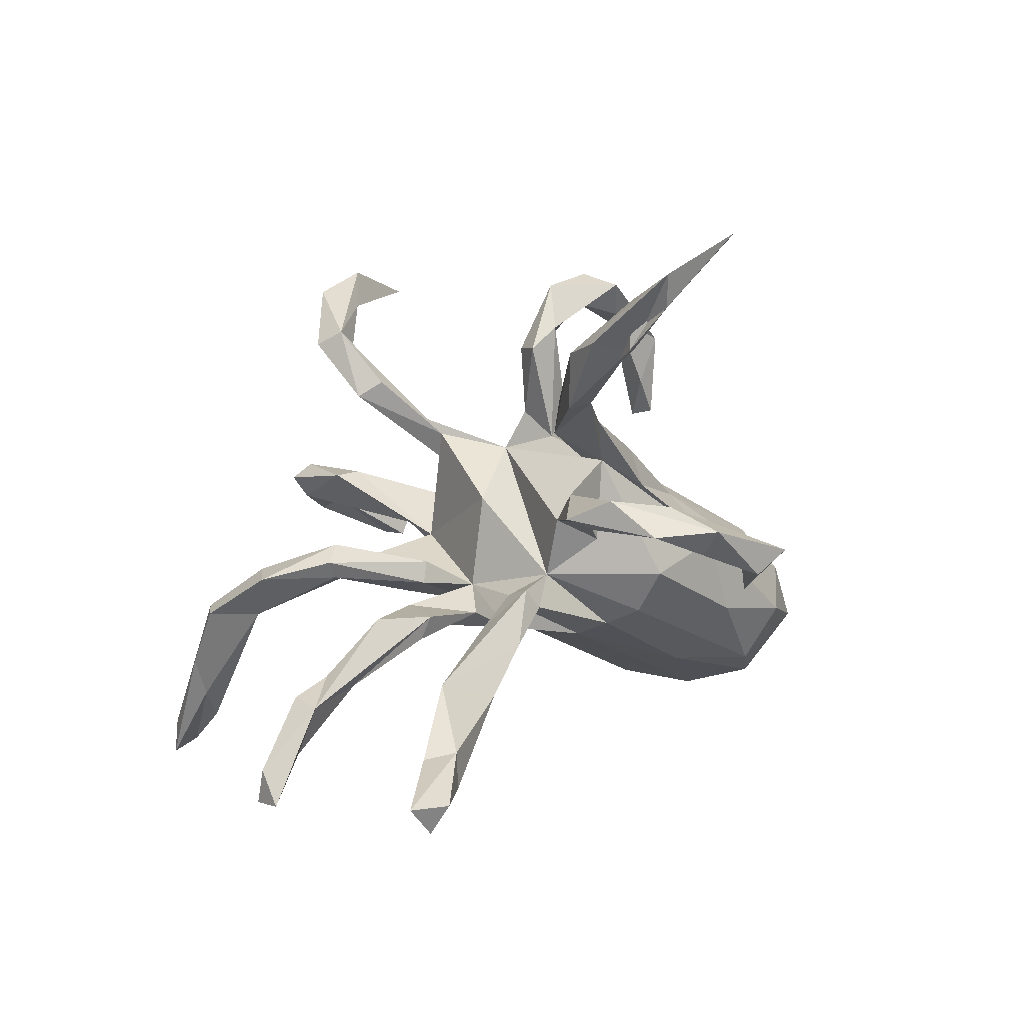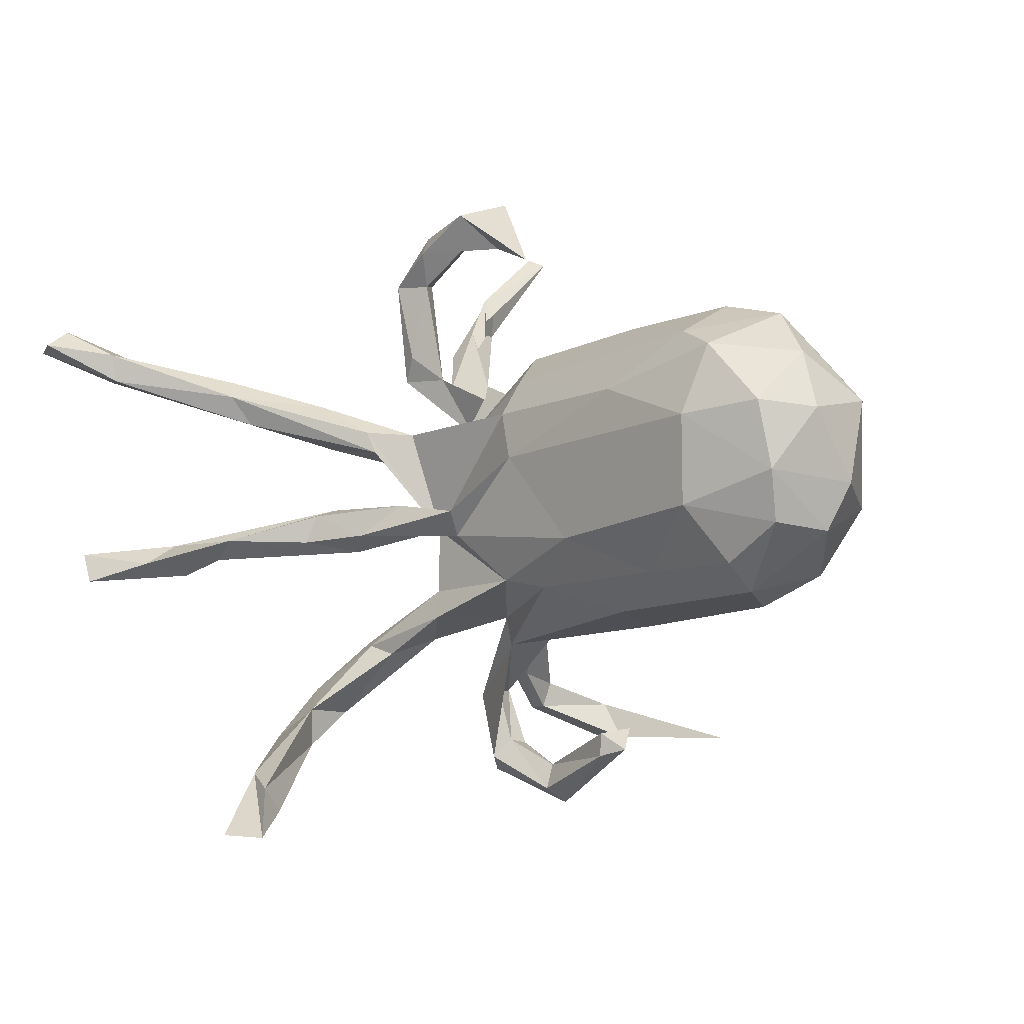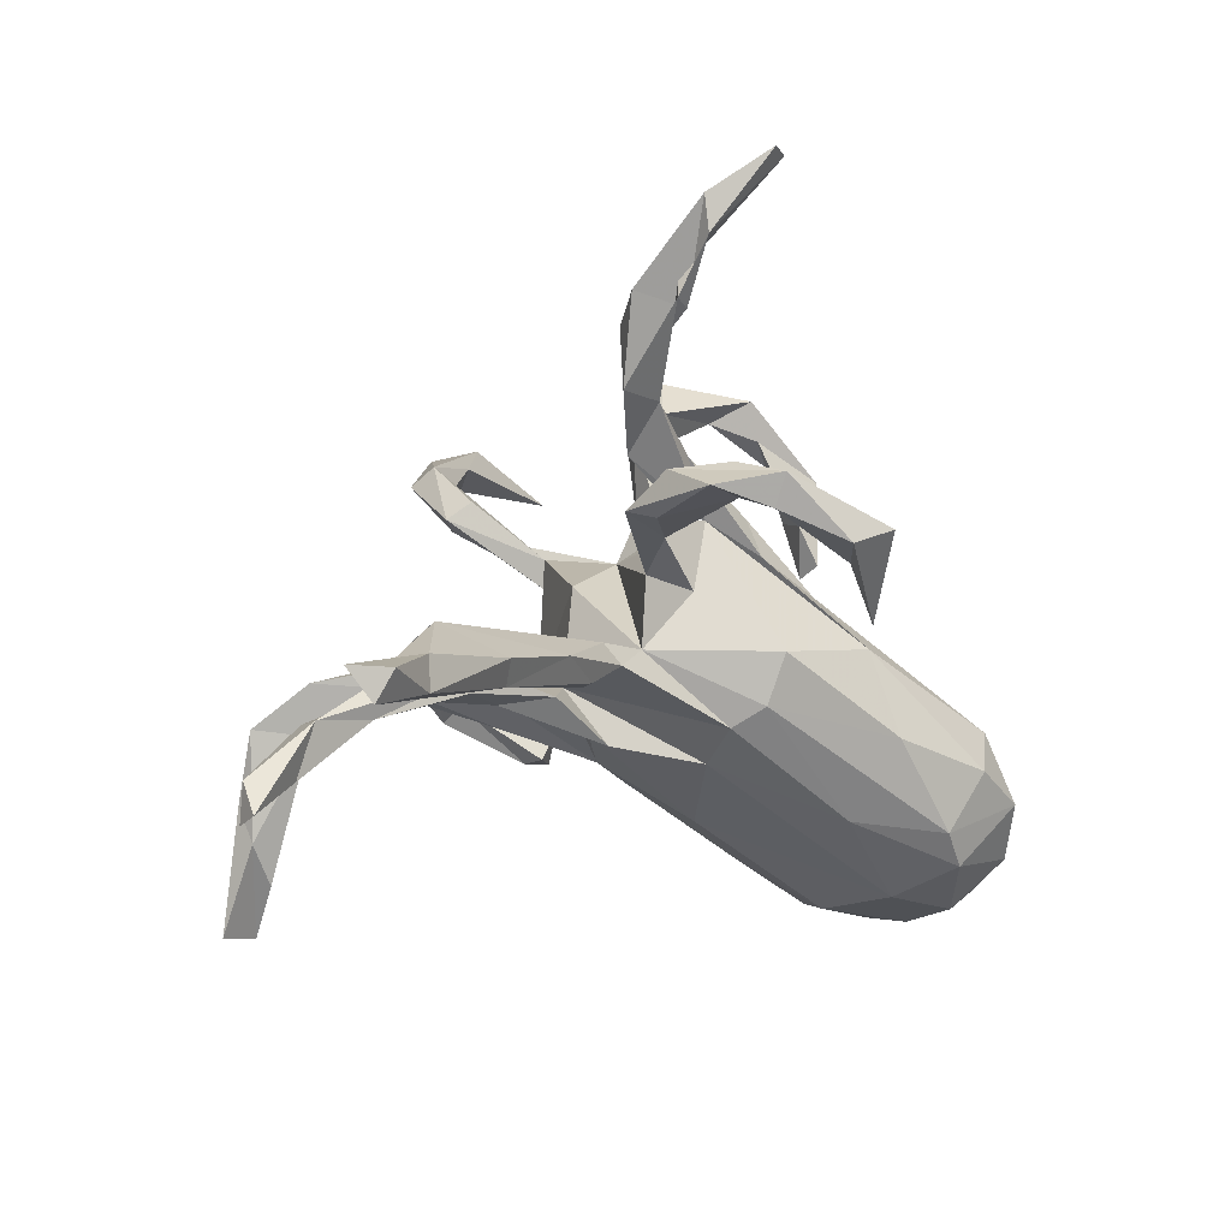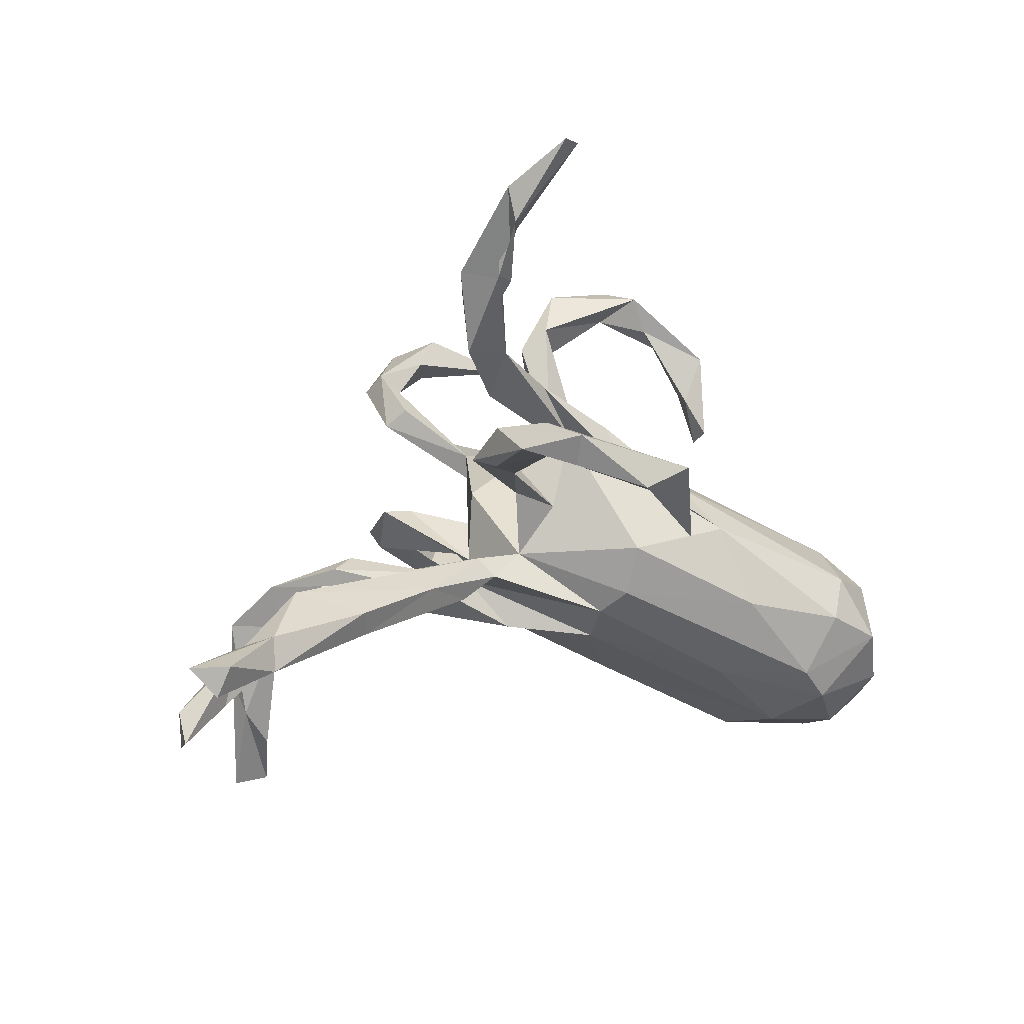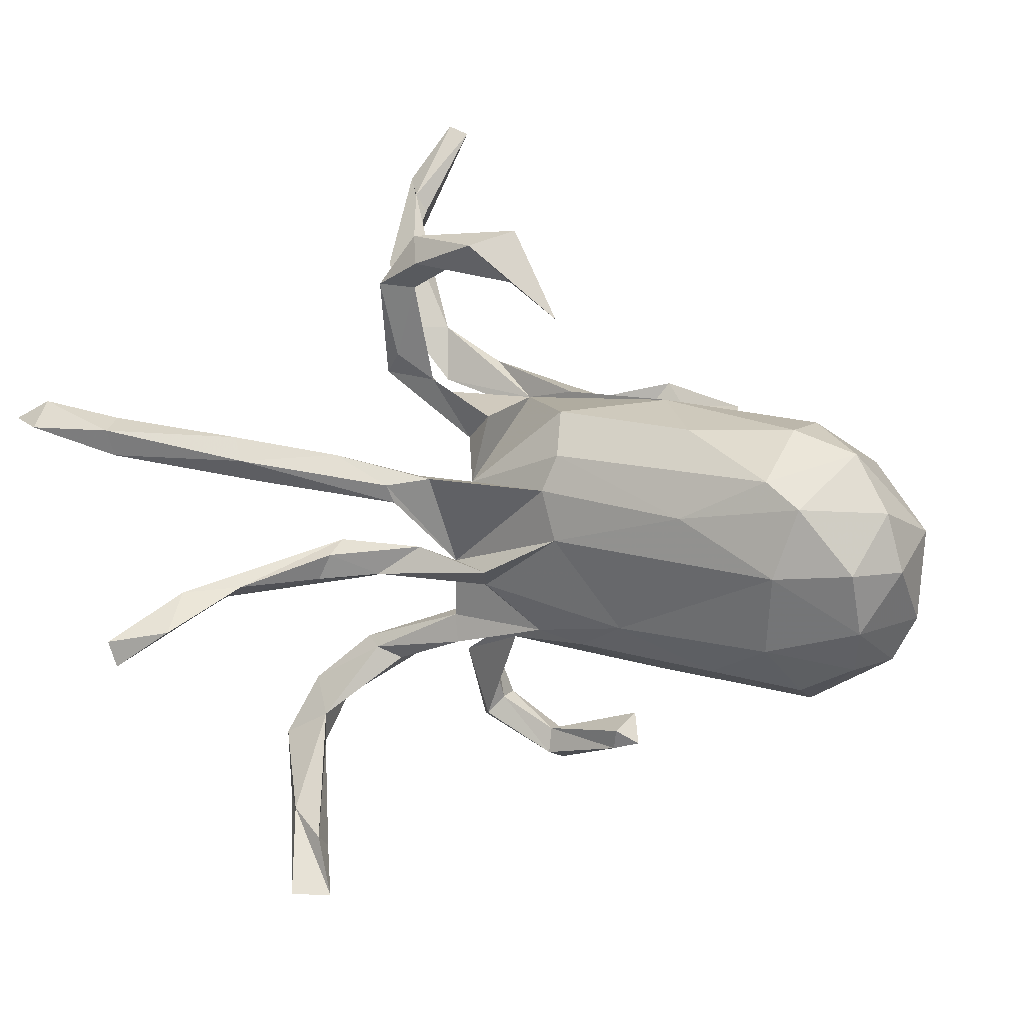
<metadata>
{"format":"obj","ext":"obj","renderer":"f3d","projection":"perspective","resolution":1024,"background":"white","views":[{"elev":2.0,"azim":122.5,"up":"+Z"},{"elev":-5.5,"azim":-150.2,"up":"+Y"},{"elev":-26.3,"azim":136.2,"up":"+Z"},{"elev":-15.7,"azim":149.9,"up":"+Z"},{"elev":25.4,"azim":-167.1,"up":"+Y"}]}
</metadata>
<code>
v 0.7946 0.2671 -0.3611
v 0.7499 0.272 -0.401
v 0.7423 0.2996 -0.3586
v 0.6537 -0.09169 -0.4086
v 0.6574 -0.1155 -0.3524
v 0.6454 0.2091 -0.341
v 0.6548 0.2534 -0.2956
v 0.6426 -0.1368 -0.4068
v 0.5669 -0.1197 -0.245
v 0.5806 -0.1046 -0.3364
v 0.6521 0.2543 -0.3495
v 0.3629 0.4516 0.4274
v 0.5201 -0.09264 -0.2144
v 0.3399 0.2617 0.3097
v 0.3065 0.5351 0.49
v 0.3784 0.3254 0.3227
v 0.6852 0.2146 -0.3058
v 0.4538 -0.3957 -0.1296
v 0.483 0.2089 -0.2306
v 0.5804 -0.06955 -0.2589
v 0.4448 0.1341 -0.2292
v 0.4176 -0.425 -0.1185
v 0.5898 0.1829 -0.205
v 0.3227 0.4099 0.3787
v 0.3331 0.371 0.3914
v 0.3301 0.3659 0.3129
v 0.3012 0.3548 0.3127
v 0.3415 0.4382 0.3772
v 0.2759 0.5218 0.4941
v 0.3196 0.2471 0.2213
v 0.3956 -0.454 -0.2758
v 0.3422 -0.008608 -0.1254
v 0.3814 -0.3481 -0.1334
v 0.4764 0.145 -0.2005
v 0.3026 -0.08046 -0.1113
v 0.3649 -0.3523 -0.05538
v 0.4139 -0.3125 -0.07009
v 0.4879 -0.0625 -0.2313
v 0.3866 -0.4086 -0.1254
v 0.4337 -0.05227 -0.1256
v 0.2752 -0.05601 -0.1456
v 0.3718 -0.06542 -0.1683
v 0.2175 -0.3411 0.3421
v 0.4212 -0.4587 -0.2191
v 0.2099 -0.2949 0.3637
v 0.2485 0.2469 0.2319
v 0.3371 0.1632 -0.1636
v 0.2404 0.1818 0.241
v 0.1357 -0.3922 0.4422
v 0.1991 -0.2132 0.2728
v 0.3366 -0.5141 -0.2863
v 0.326 -0.2339 -0.04271
v 0.3054 0.3172 0.07267
v 0.3035 0.2328 0.04132
v 0.1834 -0.3389 0.324
v 0.1046 -0.3359 0.4169
v 0.3031 -0.239 -0.06968
v 0.2597 -0.2537 -0.07188
v 0.1726 -0.2976 0.3308
v 0.3628 -0.5506 -0.3358
v 0.3413 -0.4765 -0.3208
v 0.2866 -0.2503 -0.01304
v 0.3694 -0.5494 -0.3902
v 0.2358 0.1685 0.1823
v 0.1051 -0.1489 0.1818
v 0.2194 -0.249 0.2479
v 0.2811 0.2727 0.02397
v 0.4656 0.1803 -0.2573
v 0.3389 0.09472 -0.139
v 0.3072 -0.5531 -0.3737
v 0.06955 -0.3959 0.4137
v 0.2484 0.3955 0.01872
v 0.3065 0.3986 0.01513
v 0.1844 -0.3224 0.1061
v 0.1488 0.2032 0.202
v 0.3531 -0.02108 -0.1629
v 0.2417 0.08282 -0.1541
v 0.08009 -0.1604 0.1355
v 0.1513 -0.4495 0.1004
v 0.1441 -0.2217 0.2047
v 0.1781 -0.2812 0.2532
v 0.1967 -0.2284 -0.03233
v 0.2182 0.1894 0.07911
v 0.151 -0.1948 -0.09945
v 0.09653 0.03863 0.3309
v 0.0311 0.03578 0.4446
v 0.2531 0.1161 -0.1617
v 0.07395 -0.1934 -0.001546
v 0.1125 0.1673 0.2018
v 0.2226 0.2293 0.03173
v 0.1388 -0.4285 0.06733
v 0.1127 -0.3994 0.08143
v 0.2199 0.1028 -0.0839
v 0.1627 -0.02307 0.0695
v 0.1307 -0.3181 0.07325
v 0.07879 0.1687 0.1355
v 0.1606 0.1282 0.03338
v 0.2076 -0.006901 -0.1274
v 0.2369 0.4484 -0.01382
v 0.2658 0.4047 0.06379
v 0.1329 0.09095 -0.06223
v 0.07137 -0.000813 0.3325
v 0.1588 -0.1508 -0.08381
v 0.1307 -0.4262 0.1254
v 0.06005 0.0628 0.3682
v 0.0771 -0.2385 0.01965
v 0.04908 -0.04782 0.1566
v 0.0586 -0.3695 0.4824
v 0.04413 -0.009792 0.2213
v 0.1026 -0.4041 0.1124
v 0.03623 0.01885 0.3336
v 0.1217 0.1537 0.1414
v -0.1143 -0.3975 0.457
v 0.09319 -0.06244 -0.1315
v 0.1568 -0.04822 -0.08287
v 0.01968 -0.4807 0.04091
v 0.2008 0.05601 -0.0954
v 0.007134 0.0157 0.2437
v -0.08027 0.03823 0.472
v 0.2489 0.4825 0.02444
v 0.1352 -0.3137 0.1127
v 0.1089 0.1424 0.1749
v 0.01452 0.1897 0.1535
v 0.1486 -0.152 -0.04657
v 0.1931 0.1127 -0.1144
v 0.1204 0.1837 0.001386
v -0.04317 -0.1155 0.1476
v 0.07443 0.4358 -0.03262
v 0.01919 -0.4409 0.05881
v 0.04216 0.04472 0.1771
v -0.07362 0.03214 0.4179
v 4.6e-05 -0.504 0.06963
v -0.1148 0.0862 0.4525
v 0.07251 0.5155 -0.01034
v 0.1391 0.4982 -0.04852
v 0.002584 0.04886 0.2278
v -0.005808 0.13 -0.1547
v -0.06434 0.1364 0.1274
v 0.002993 -0.1396 -0.1267
v -0.005825 -0.4697 0.09383
v -0.1488 0.06594 0.4017
v -0.002613 0.2039 0.09113
v 0.08813 -0.02446 -0.1621
v -0.1114 -0.388 -0.01228
v 0.005511 -0.2051 0.06717
v -0.02532 0.1841 -0.1315
v -0.1136 -0.07362 0.143
v -0.04744 -0.4401 0.0361
v -0.1074 -0.4254 -0.009144
v -0.126 -0.1742 0.08924
v -0.01119 0.3986 -0.0846
v -0.01662 0.2321 -0.06394
v -0.2331 0.07154 0.2807
v -0.2775 0.008115 0.09831
v -0.03247 0.055 -0.1794
v -0.1349 -0.3797 0.04436
v -0.258 0.04884 0.361
v -0.1497 -0.4145 -0.001405
v -0.2509 0.02132 0.3103
v -0.07201 -0.1536 -0.1351
v -0.2557 0.09066 0.3593
v -0.2061 -0.2154 -0.02506
v -0.1006 0.06715 0.1503
v -0.2806 0.02734 0.2196
v -0.2756 0.06994 0.2257
v -0.1802 0.247 -0.01187
v -0.2409 0.1432 -0.2363
v -0.145 -0.08184 -0.1973
v -0.2019 -0.1952 -0.1109
v -0.3228 -0.06024 0.07109
v -0.2371 0.2525 -0.1387
v -0.1237 0.1929 0.07285
v -0.348 -0.1553 0.01352
v -0.2969 -0.1401 -0.2014
v -0.4315 0.2559 -0.07246
v -0.2996 -0.129 0.05489
v -0.4453 0.1058 0.0311
v -0.4585 -0.1755 -0.188
v -0.4032 0.2723 -0.1483
v -0.4425 -0.1939 -0.106
v -0.4831 0.03749 0.02879
v -0.4645 -0.1353 -0.01618
v -0.391 -0.04862 -0.2837
v -0.4285 0.1942 -0.2713
v -0.5113 -0.02377 0.009226
v -0.5537 0.1112 -0.03241
v -0.3734 0.2219 -0.2411
v -0.397 0.08581 -0.2987
v -0.4541 0.1728 -0.00326
v -0.4454 -0.135 -0.2391
v -0.5341 -0.001883 -0.2815
v -0.5027 0.2492 -0.1671
v -0.5287 -0.07831 -0.2561
v -0.53 -0.1471 -0.08703
v -0.5173 0.1009 -0.2916
v -0.5282 0.1933 -0.06326
v -0.5868 -0.04523 -0.05797
v -0.6157 -0.01766 -0.1762
v -0.5596 0.1785 -0.22
v -0.583 -0.0888 -0.1891
v -0.6167 0.1109 -0.1267
v -0.5891 0.09055 -0.2392
f 178 169 180
f 162 180 169
f 194 178 180
f 174 169 178
f 162 106 145
f 121 145 106
f 162 145 150
f 127 150 145
f 173 162 150
f 194 180 182
f 173 182 180
f 197 194 182
f 65 107 81
f 80 81 107
f 59 65 81
f 88 121 74
f 104 74 121
f 106 88 74
f 145 121 88
f 91 106 74
f 61 39 33
f 36 33 39
f 31 61 33
f 51 39 61
f 106 95 121
f 92 121 95
f 169 106 162
f 158 156 144
f 129 144 156
f 149 158 144
f 148 156 158
f 180 162 173
f 80 66 81
f 43 81 66
f 78 66 80
f 45 66 50
f 65 50 66
f 65 45 50
f 43 66 45
f 59 45 65
f 55 59 81
f 56 45 59
f 78 80 107
f 18 31 33
f 70 61 31
f 44 31 18
f 37 18 33
f 22 44 18
f 63 31 44
f 37 22 18
f 36 22 37
f 62 36 37
f 39 22 36
f 51 22 39
f 79 91 74
f 95 106 91
f 92 95 91
f 116 92 91
f 110 121 92
f 104 121 110
f 129 110 92
f 115 98 143
f 41 143 98
f 155 115 143
f 114 143 41
f 76 41 98
f 115 35 98
f 32 98 35
f 41 35 115
f 32 76 98
f 42 41 76
f 40 32 35
f 38 76 32
f 20 32 40
f 13 40 35
f 38 42 76
f 35 41 42
f 20 38 32
f 13 42 38
f 10 13 38
f 35 42 13
f 10 38 20
f 13 20 40
f 9 20 13
f 9 13 10
f 5 20 9
f 4 10 20
f 5 4 20
f 8 10 4
f 8 5 9
f 8 4 5
f 9 10 8
f 196 186 189
f 177 189 186
f 175 196 189
f 201 186 196
f 163 189 177
f 181 177 186
f 189 138 172
f 123 172 138
f 175 189 172
f 163 138 189
f 96 138 163
f 145 88 78
f 65 78 88
f 127 145 78
f 193 178 200
f 194 200 178
f 191 193 200
f 190 178 193
f 174 178 190
f 183 190 193
f 160 169 174
f 160 88 106
f 183 174 190
f 106 169 160
f 168 160 174
f 139 88 160
f 139 84 88
f 82 88 84
f 103 84 139
f 58 82 84
f 124 88 82
f 62 124 82
f 115 88 124
f 57 58 84
f 36 82 58
f 103 124 52
f 62 52 124
f 57 103 52
f 115 124 103
f 36 62 82
f 37 52 62
f 84 103 57
f 33 58 57
f 37 57 52
f 94 88 115
f 168 139 160
f 6 2 1
f 3 1 2
f 17 6 1
f 11 2 6
f 29 24 25
f 26 25 24
f 15 29 25
f 28 24 29
f 26 24 28
f 15 28 29
f 60 63 44
f 70 31 63
f 129 140 110
f 104 110 140
f 156 140 129
f 113 56 71
f 55 71 56
f 49 113 71
f 108 56 113
f 108 45 56
f 49 45 108
f 70 63 60
f 51 70 60
f 22 60 44
f 22 51 60
f 61 70 51
f 116 91 79
f 132 116 79
f 149 129 116
f 92 116 129
f 132 149 116
f 144 129 149
f 158 149 132
f 148 158 132
f 140 79 104
f 74 104 79
f 132 79 140
f 148 132 140
f 148 140 156
f 55 49 71
f 108 113 49
f 12 15 25
f 12 27 28
f 26 28 27
f 15 12 28
f 128 134 151
f 135 151 134
f 99 134 128
f 134 99 72
f 73 72 99
f 100 134 72
f 100 53 120
f 73 120 53
f 134 100 120
f 90 53 100
f 54 73 53
f 99 120 73
f 151 135 128
f 99 128 135
f 135 120 99
f 11 3 2
f 7 1 3
f 120 135 134
f 146 101 137
f 125 137 101
f 167 146 137
f 152 101 146
f 93 125 101
f 47 125 93
f 117 93 101
f 115 125 87
f 47 87 125
f 77 115 87
f 137 125 115
f 68 87 47
f 23 47 93
f 117 69 93
f 23 93 69
f 77 69 117
f 87 68 77
f 21 77 68
f 77 21 69
f 34 69 21
f 6 21 68
f 23 69 34
f 17 34 21
f 48 46 75
f 96 75 46
f 46 30 64
f 14 64 30
f 96 46 64
f 46 48 14
f 64 14 48
f 25 46 14
f 122 64 48
f 16 14 30
f 27 16 30
f 12 14 16
f 166 142 96
f 75 96 142
f 152 166 96
f 172 142 166
f 192 175 179
f 166 179 175
f 187 192 179
f 196 175 192
f 172 166 175
f 171 179 166
f 152 171 166
f 187 179 171
f 146 171 152
f 101 152 96
f 19 68 47
f 101 96 126
f 83 126 96
f 97 126 90
f 83 90 126
f 53 90 83
f 54 53 83
f 202 198 201
f 197 201 198
f 199 202 201
f 191 198 202
f 102 85 86
f 105 86 85
f 111 102 86
f 109 85 102
f 188 168 183
f 174 183 168
f 191 188 183
f 155 168 188
f 193 191 183
f 115 101 94
f 107 94 101
f 195 191 202
f 200 198 191
f 65 88 94
f 107 65 94
f 201 197 186
f 185 186 197
f 200 197 198
f 118 107 109
f 130 109 107
f 102 118 109
f 163 107 118
f 154 107 163
f 177 154 163
f 147 107 154
f 127 107 147
f 170 147 154
f 185 170 154
f 176 147 170
f 181 185 154
f 176 170 185
f 177 181 154
f 186 185 181
f 182 185 197
f 130 85 109
f 111 118 102
f 165 153 164
f 159 164 153
f 157 165 164
f 161 153 165
f 136 118 111
f 141 159 153
f 157 164 159
f 141 157 159
f 119 111 86
f 133 119 86
f 131 111 119
f 105 111 131
f 131 157 141
f 161 141 153
f 83 97 54
f 90 54 97
f 96 97 83
f 184 192 187
f 146 187 171
f 97 101 126
f 54 90 67
f 72 67 90
f 73 54 67
f 19 47 23
f 7 19 23
f 17 23 34
f 11 68 19
f 6 17 21
f 7 23 17
f 11 6 68
f 46 25 26
f 30 46 26
f 12 25 14
f 27 30 26
f 12 16 27
f 72 90 100
f 136 111 105
f 133 105 131
f 130 105 85
f 133 86 105
f 163 118 136
f 136 105 130
f 163 136 130
f 96 163 130
f 107 96 130
f 97 96 107
f 97 107 101
f 188 191 195
f 199 195 202
f 184 188 195
f 167 155 188
f 114 168 155
f 143 114 155
f 139 168 114
f 137 115 155
f 137 155 167
f 184 167 188
f 182 176 185
f 127 147 176
f 150 127 176
f 167 187 146
f 167 184 187
f 199 192 184
f 89 48 75
f 195 199 184
f 201 192 199
f 112 96 64
f 122 112 64
f 122 96 112
f 89 96 122
f 123 142 172
f 201 196 192
f 89 122 48
f 123 89 75
f 78 107 127
f 66 78 65
f 194 197 200
f 115 139 114
f 103 139 115
f 133 131 141
f 119 157 131
f 161 157 119
f 72 73 67
f 11 19 7
f 1 7 17
f 3 11 7
f 43 45 49
f 43 49 55
f 173 150 176
f 182 173 176
f 57 37 33
f 58 33 36
f 81 43 55
f 59 55 56
f 41 115 114
f 165 157 161
f 133 161 119
f 141 161 133
f 117 101 115
f 117 115 77
f 123 96 89
f 138 96 123
f 142 123 75

</code>
